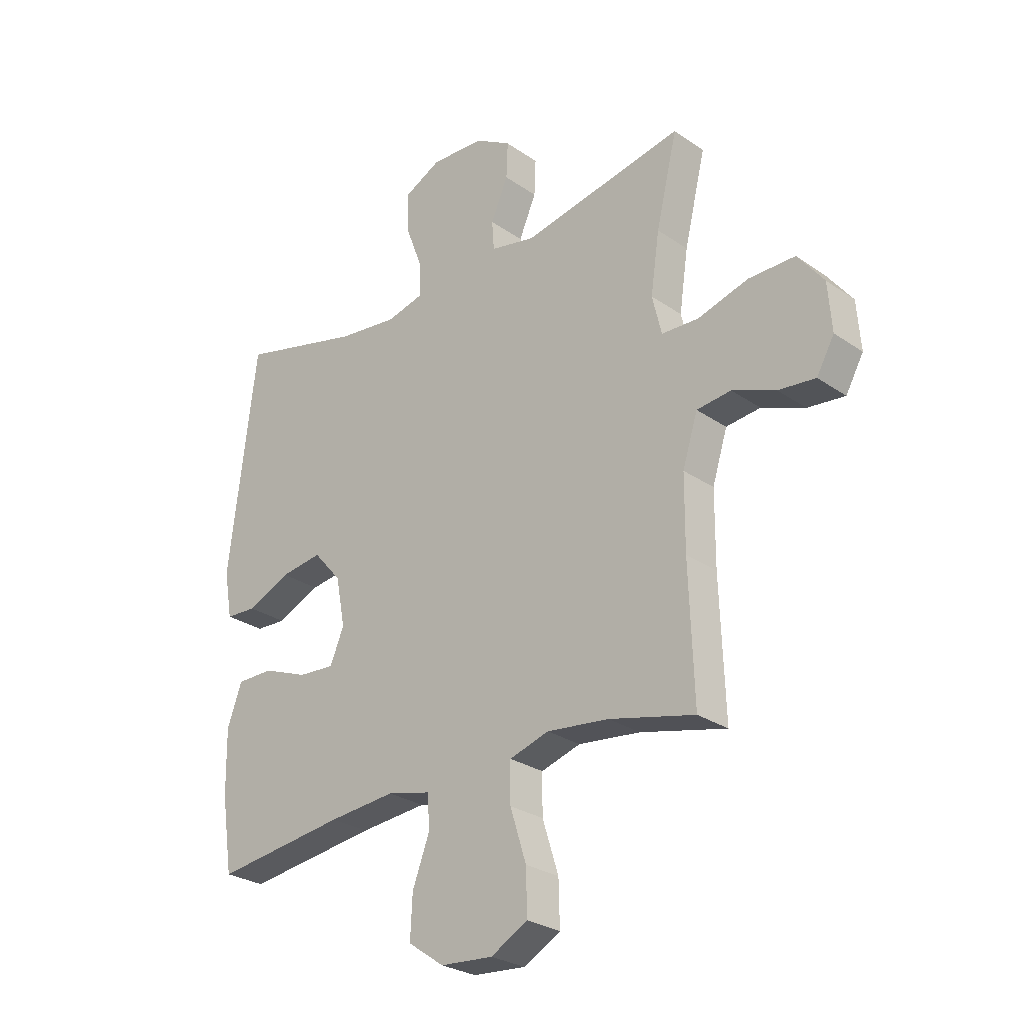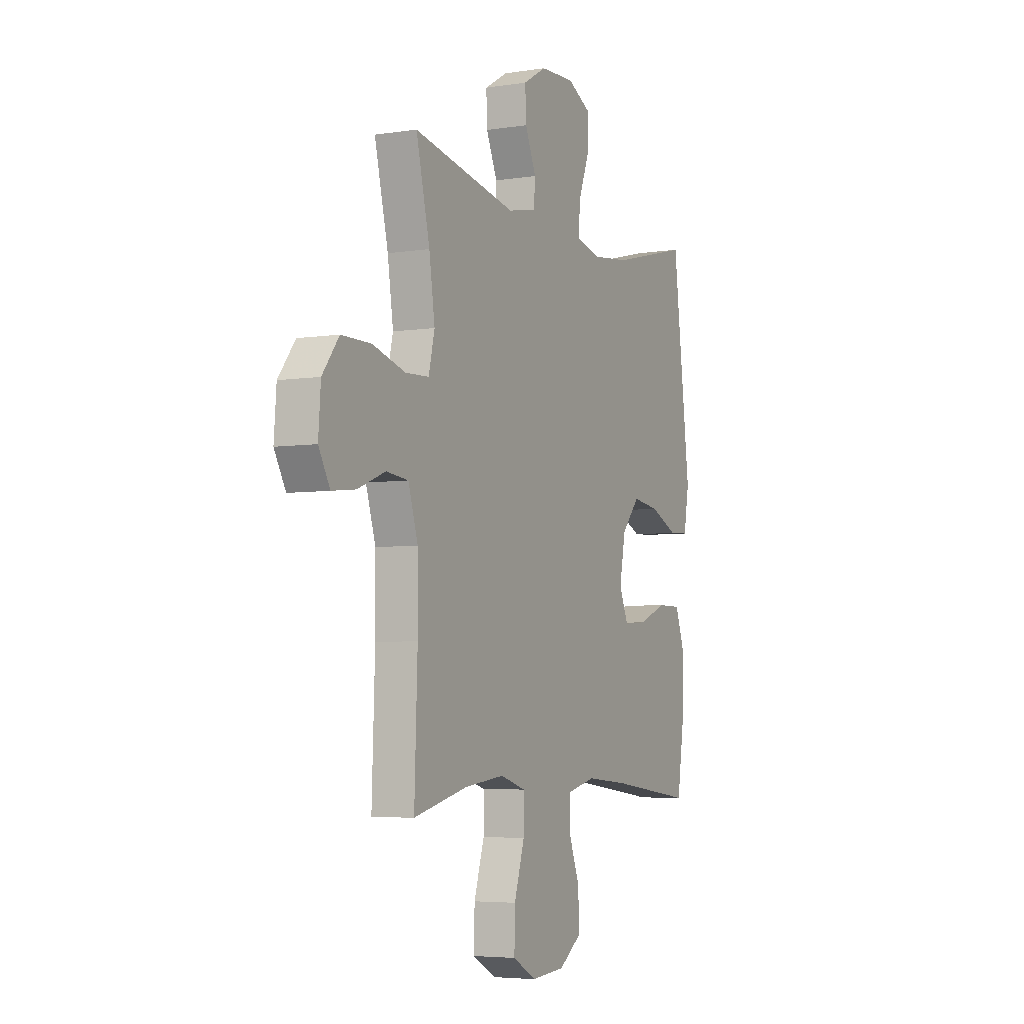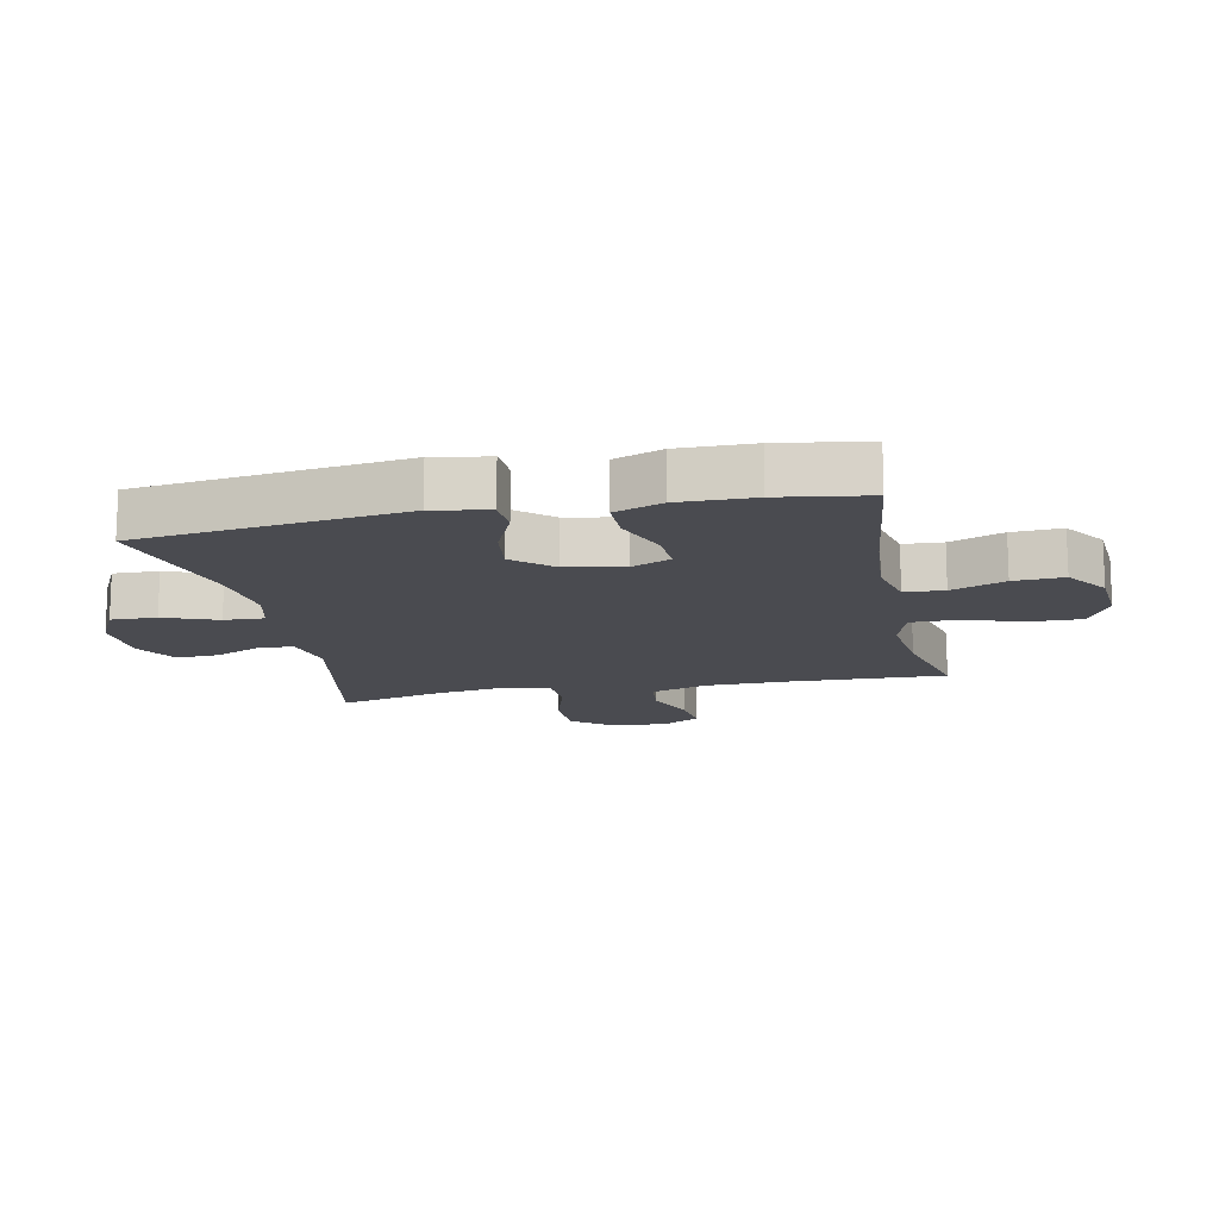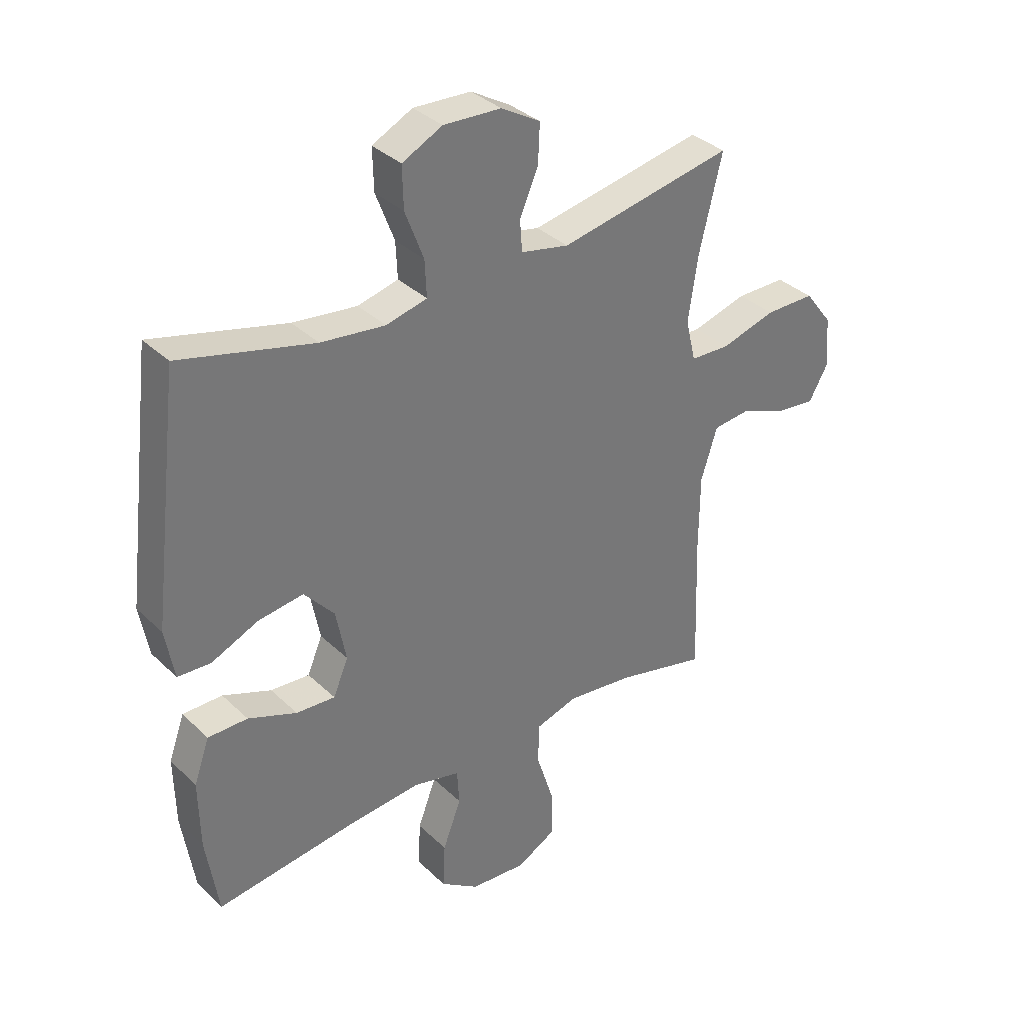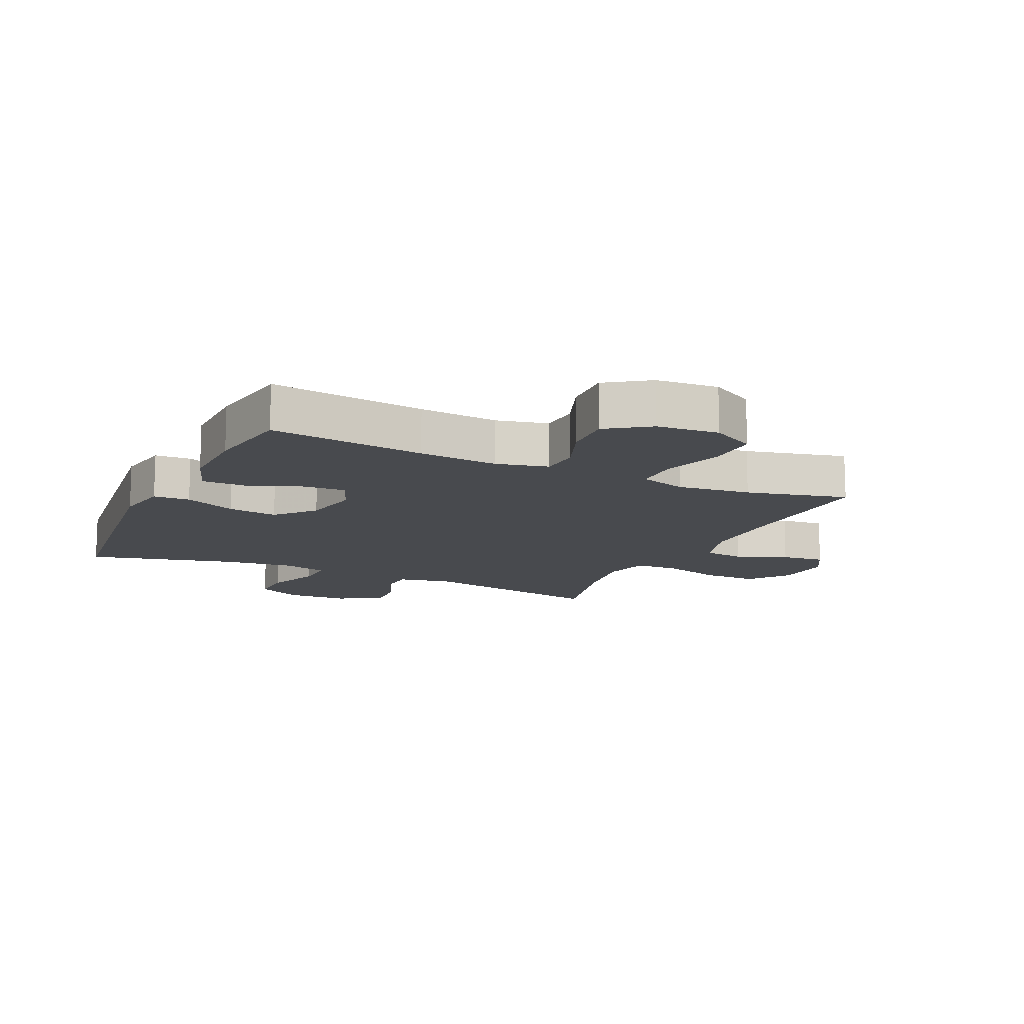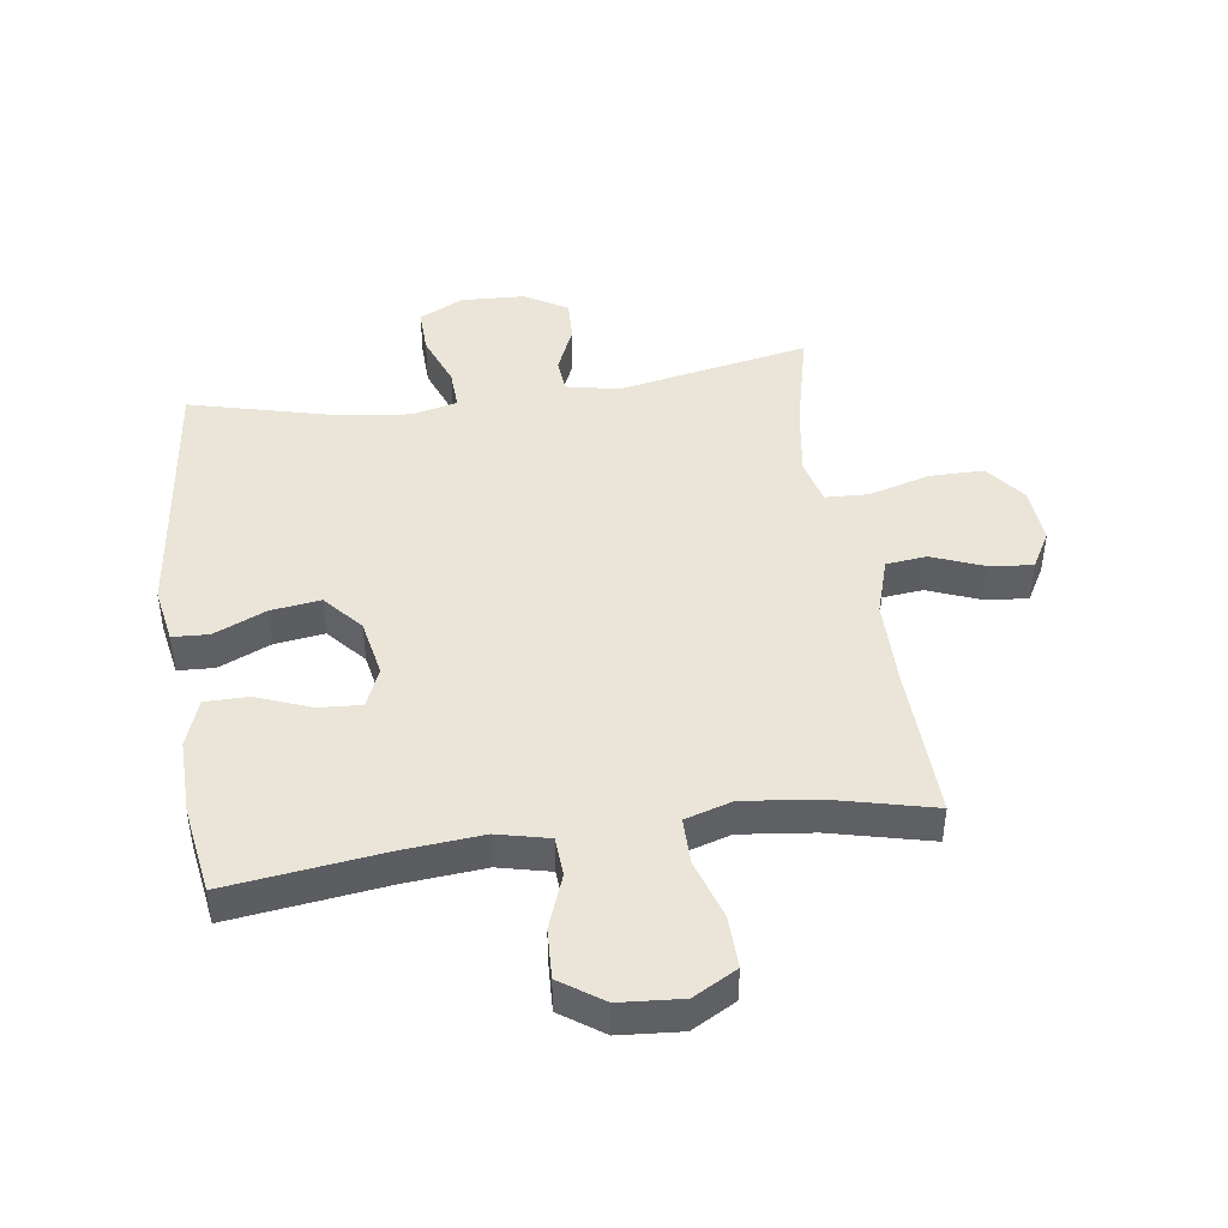
<metadata>
{"format":"obj","ext":"obj","renderer":"f3d","projection":"perspective","resolution":1024,"background":"white","views":[{"elev":-27.3,"azim":-136.6,"up":"+Z"},{"elev":-5.0,"azim":-63.9,"up":"+Z"},{"elev":-14.5,"azim":101.7,"up":"+Y"},{"elev":34.9,"azim":141.4,"up":"+Z"},{"elev":-13.0,"azim":154.9,"up":"+Y"},{"elev":44.8,"azim":171.8,"up":"+Y"}]}
</metadata>
<code>
v 0.5 0.07 0.5
v 0.553 0.07 0.07
v 0.537 0.07 -0.02
v 0.478 0.07 -0.023
v 0.394 0.07 0.014
v 0.313 0.07 0.025
v 0.259 0.07 -0.037
v 0.241 0.07 -0.131
v 0.268 0.07 -0.195
v 0.338 0.07 -0.19
v 0.425 0.07 -0.156
v 0.496 0.07 -0.156
v 0.524 0.07 -0.234
v 0.522 0.07 -0.356
v 0.5 0.07 -0.5
v 0.247 0.07 -0.468
v 0.118 0.07 -0.457
v 0.034 0.07 -0.477
v 0.03 0.07 -0.541
v 0.063 0.07 -0.628
v 0.067 0.07 -0.709
v -0.002 0.07 -0.757
v -0.103 0.07 -0.765
v -0.174 0.07 -0.726
v -0.172 0.07 -0.642
v -0.141 0.07 -0.544
v -0.141 0.07 -0.469
v -0.217 0.07 -0.446
v -0.336 0.07 -0.46
v -0.5 0.07 -0.5
v -0.491 0.07 -0.248
v -0.492 0.07 -0.11
v -0.521 0.07 -0.018
v -0.587 0.07 -0.011
v -0.67 0.07 -0.044
v -0.741 0.07 -0.052
v -0.775 0.07 0.008
v -0.768 0.07 0.1
v -0.718 0.07 0.165
v -0.629 0.07 0.165
v -0.531 0.07 0.137
v -0.46 0.07 0.14
v -0.442 0.07 0.215
v -0.459 0.07 0.33
v -0.5 0.07 0.5
v -0.188 0.07 0.44
v -0.102 0.07 0.458
v -0.098 0.07 0.514
v -0.131 0.07 0.59
v -0.134 0.07 0.659
v -0.064 0.07 0.7
v 0.039 0.07 0.705
v 0.111 0.07 0.669
v 0.109 0.07 0.595
v 0.076 0.07 0.508
v 0.073 0.07 0.443
v 0.146 0.07 0.425
v 0.261 0.07 0.439
v 0.5 0 0.5
v 0.553 0 0.07
v 0.537 0 -0.02
v 0.478 0 -0.023
v 0.394 0 0.014
v 0.313 0 0.025
v 0.259 0 -0.037
v 0.241 0 -0.131
v 0.268 0 -0.195
v 0.338 0 -0.19
v 0.425 0 -0.156
v 0.496 0 -0.156
v 0.524 0 -0.234
v 0.522 0 -0.356
v 0.5 0 -0.5
v 0.247 0 -0.468
v 0.118 0 -0.457
v 0.034 0 -0.477
v 0.03 0 -0.541
v 0.063 0 -0.628
v 0.067 0 -0.709
v -0.002 0 -0.757
v -0.103 0 -0.765
v -0.174 0 -0.726
v -0.172 0 -0.642
v -0.141 0 -0.544
v -0.141 0 -0.469
v -0.217 0 -0.446
v -0.336 0 -0.46
v -0.5 0 -0.5
v -0.491 0 -0.248
v -0.492 0 -0.11
v -0.521 0 -0.018
v -0.587 0 -0.011
v -0.67 0 -0.044
v -0.741 0 -0.052
v -0.775 0 0.008
v -0.768 0 0.1
v -0.718 0 0.165
v -0.629 0 0.165
v -0.531 0 0.137
v -0.46 0 0.14
v -0.442 0 0.215
v -0.459 0 0.33
v -0.5 0 0.5
v -0.188 0 0.44
v -0.102 0 0.458
v -0.098 0 0.514
v -0.131 0 0.59
v -0.134 0 0.659
v -0.064 0 0.7
v 0.039 0 0.705
v 0.111 0 0.669
v 0.109 0 0.595
v 0.076 0 0.508
v 0.073 0 0.443
v 0.146 0 0.425
v 0.261 0 0.439
f 52 53 54 55
f 52 55 56
f 51 52 56
f 48 49 50 51
f 47 48 51 56
f 46 47 56 57
f 44 45 46
f 43 44 46 57
f 38 39 40 41
f 38 41 42
f 37 38 42
f 34 35 36 37
f 34 37 42
f 33 34 42
f 32 33 42
f 31 32 42 43
f 29 30 31 43
f 23 24 25 26
f 23 26 27
f 22 23 27
f 19 20 21 22
f 18 19 22 27
f 17 18 27 28
f 13 14 15 16
f 13 16 17
f 10 11 12 13
f 9 10 13 17
f 8 9 17 28
f 2 3 4 5
f 58 1 2 5
f 58 5 6
f 57 58 6 7
f 28 29 43 57
f 7 8 28 57
f 113 112 111 110
f 114 113 110
f 114 110 109
f 109 108 107 106
f 114 109 106 105
f 115 114 105 104
f 104 103 102
f 115 104 102 101
f 99 98 97 96
f 100 99 96
f 100 96 95
f 95 94 93 92
f 100 95 92
f 100 92 91
f 100 91 90
f 101 100 90 89
f 101 89 88 87
f 84 83 82 81
f 85 84 81
f 85 81 80
f 80 79 78 77
f 85 80 77 76
f 86 85 76 75
f 74 73 72 71
f 75 74 71
f 71 70 69 68
f 75 71 68 67
f 86 75 67 66
f 63 62 61 60
f 63 60 59 116
f 64 63 116
f 65 64 116 115
f 115 101 87 86
f 115 86 66 65
f 1 59 60 2
f 2 60 61 3
f 3 61 62 4
f 4 62 63 5
f 5 63 64 6
f 6 64 65 7
f 7 65 66 8
f 8 66 67 9
f 9 67 68 10
f 10 68 69 11
f 11 69 70 12
f 12 70 71 13
f 13 71 72 14
f 14 72 73 15
f 15 73 74 16
f 16 74 75 17
f 17 75 76 18
f 18 76 77 19
f 19 77 78 20
f 20 78 79 21
f 21 79 80 22
f 22 80 81 23
f 23 81 82 24
f 24 82 83 25
f 25 83 84 26
f 26 84 85 27
f 27 85 86 28
f 28 86 87 29
f 29 87 88 30
f 30 88 89 31
f 31 89 90 32
f 32 90 91 33
f 33 91 92 34
f 34 92 93 35
f 35 93 94 36
f 36 94 95 37
f 37 95 96 38
f 38 96 97 39
f 39 97 98 40
f 40 98 99 41
f 41 99 100 42
f 42 100 101 43
f 43 101 102 44
f 44 102 103 45
f 45 103 104 46
f 46 104 105 47
f 47 105 106 48
f 48 106 107 49
f 49 107 108 50
f 50 108 109 51
f 51 109 110 52
f 52 110 111 53
f 53 111 112 54
f 54 112 113 55
f 55 113 114 56
f 56 114 115 57
f 57 115 116 58
f 58 116 59 1

</code>
